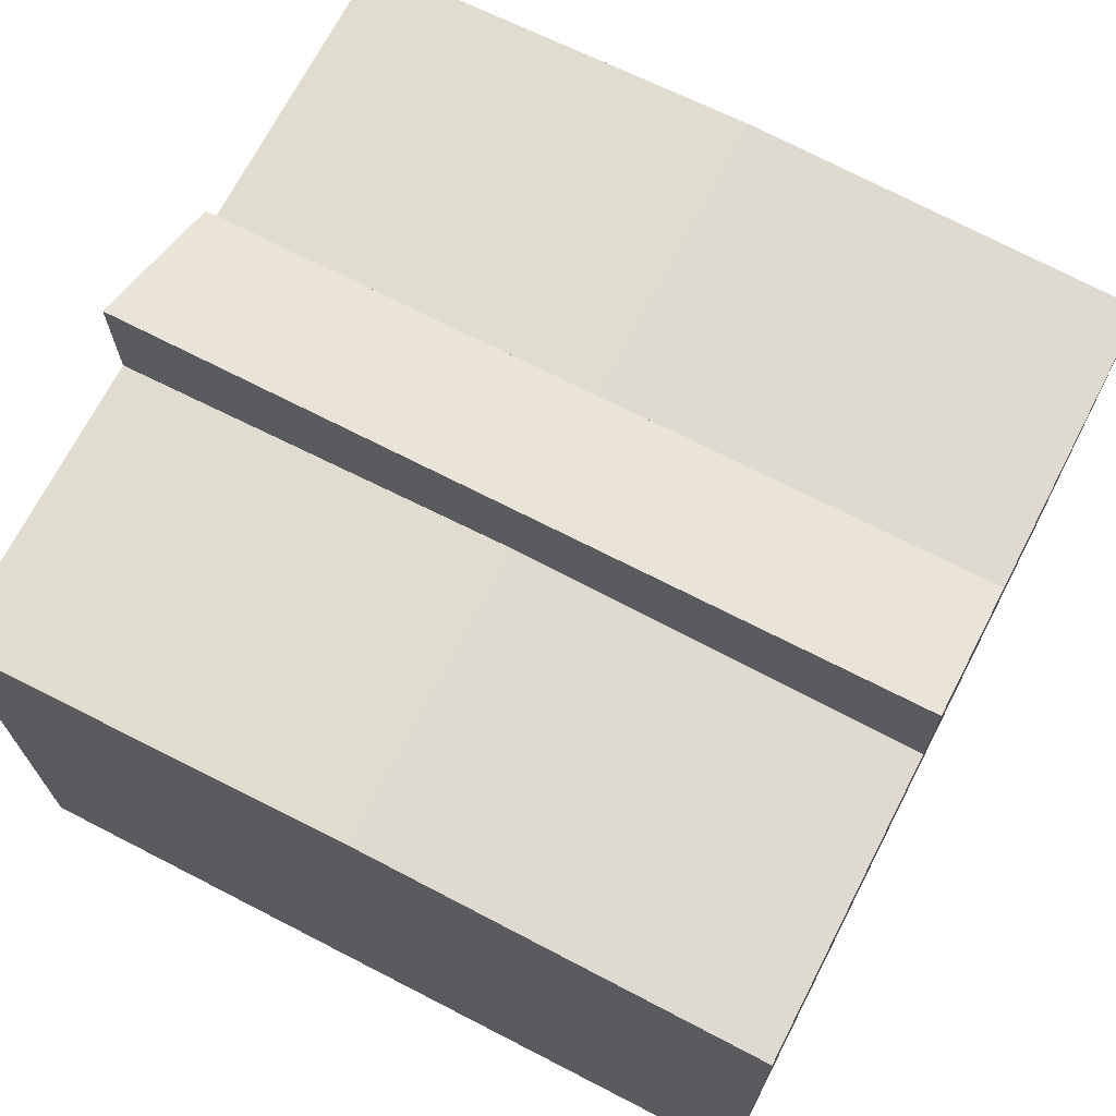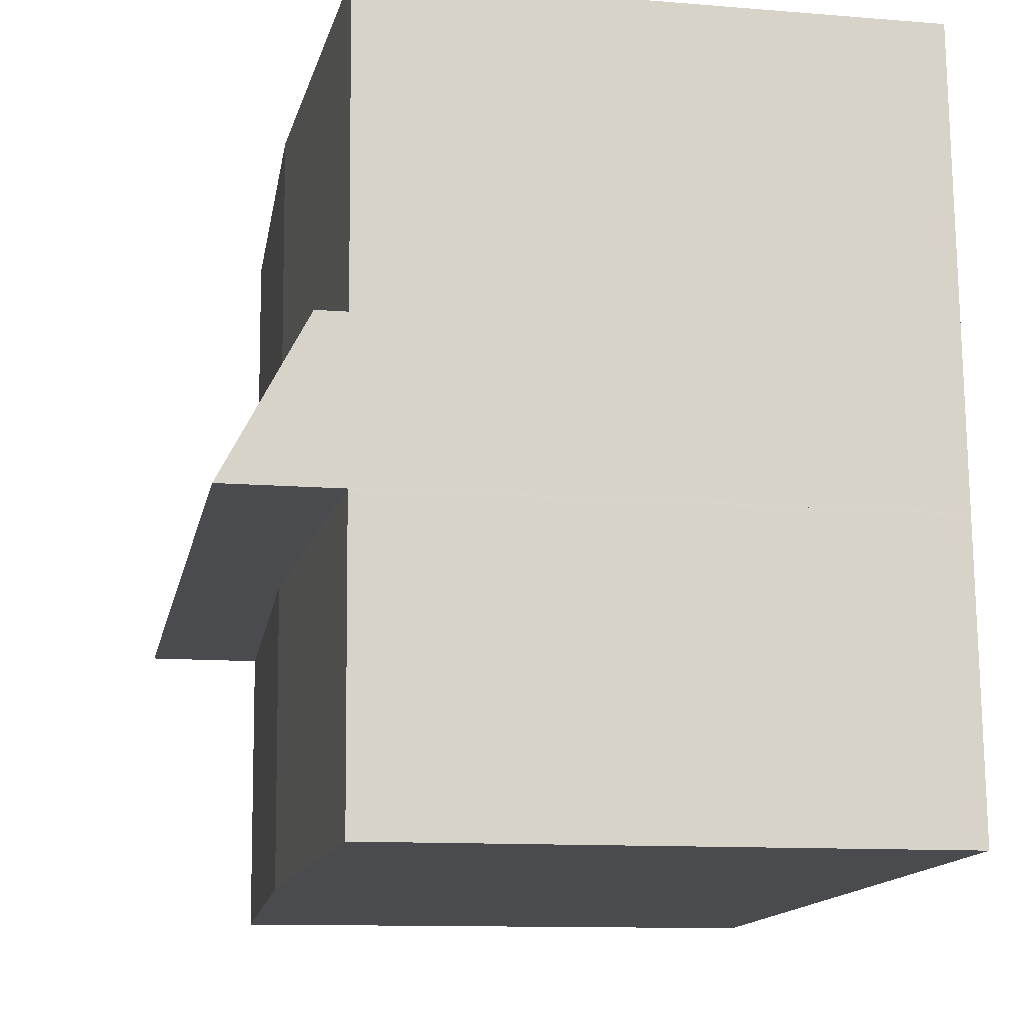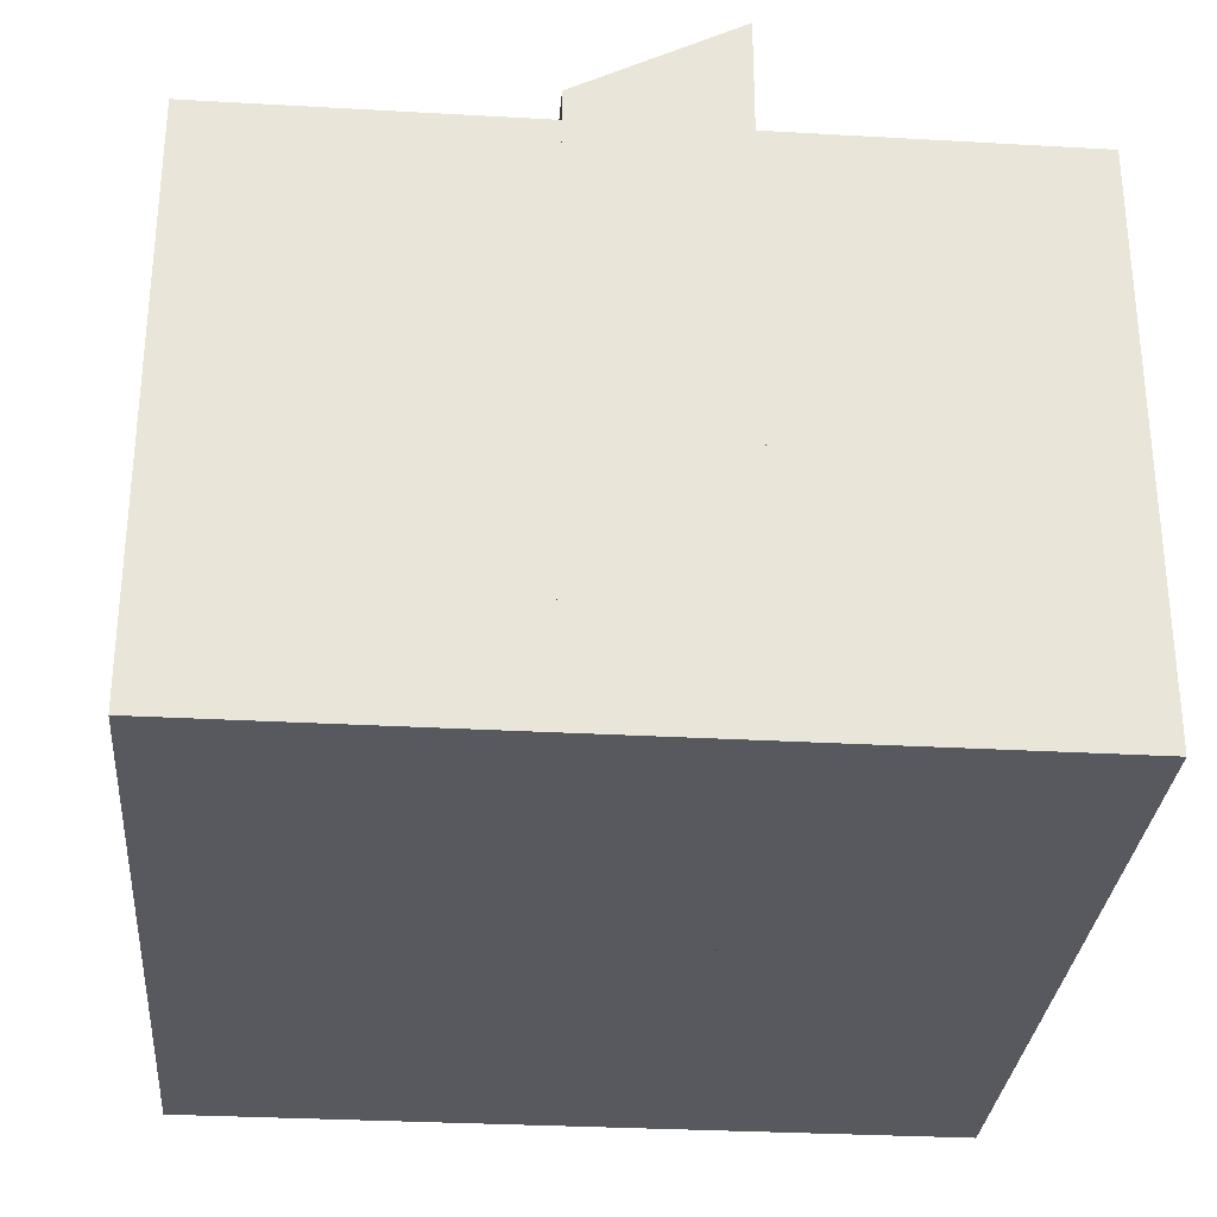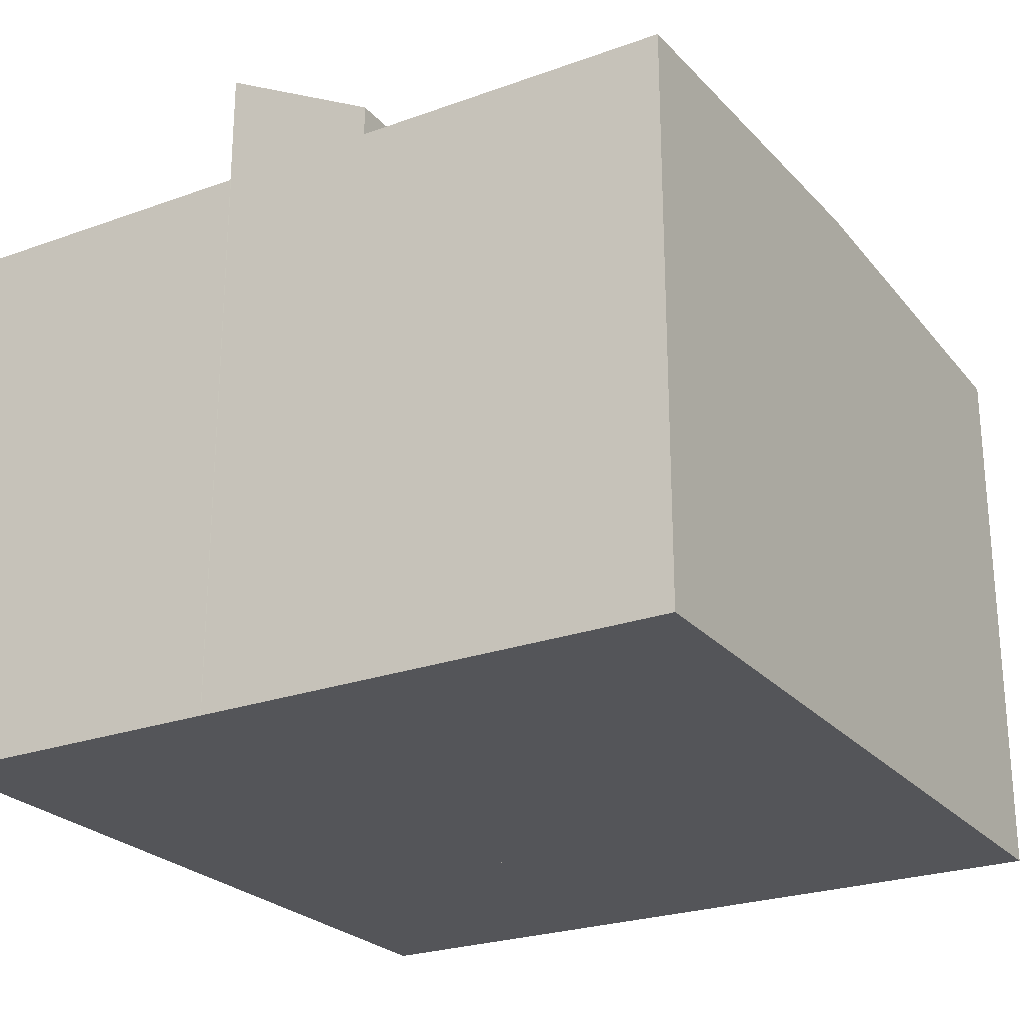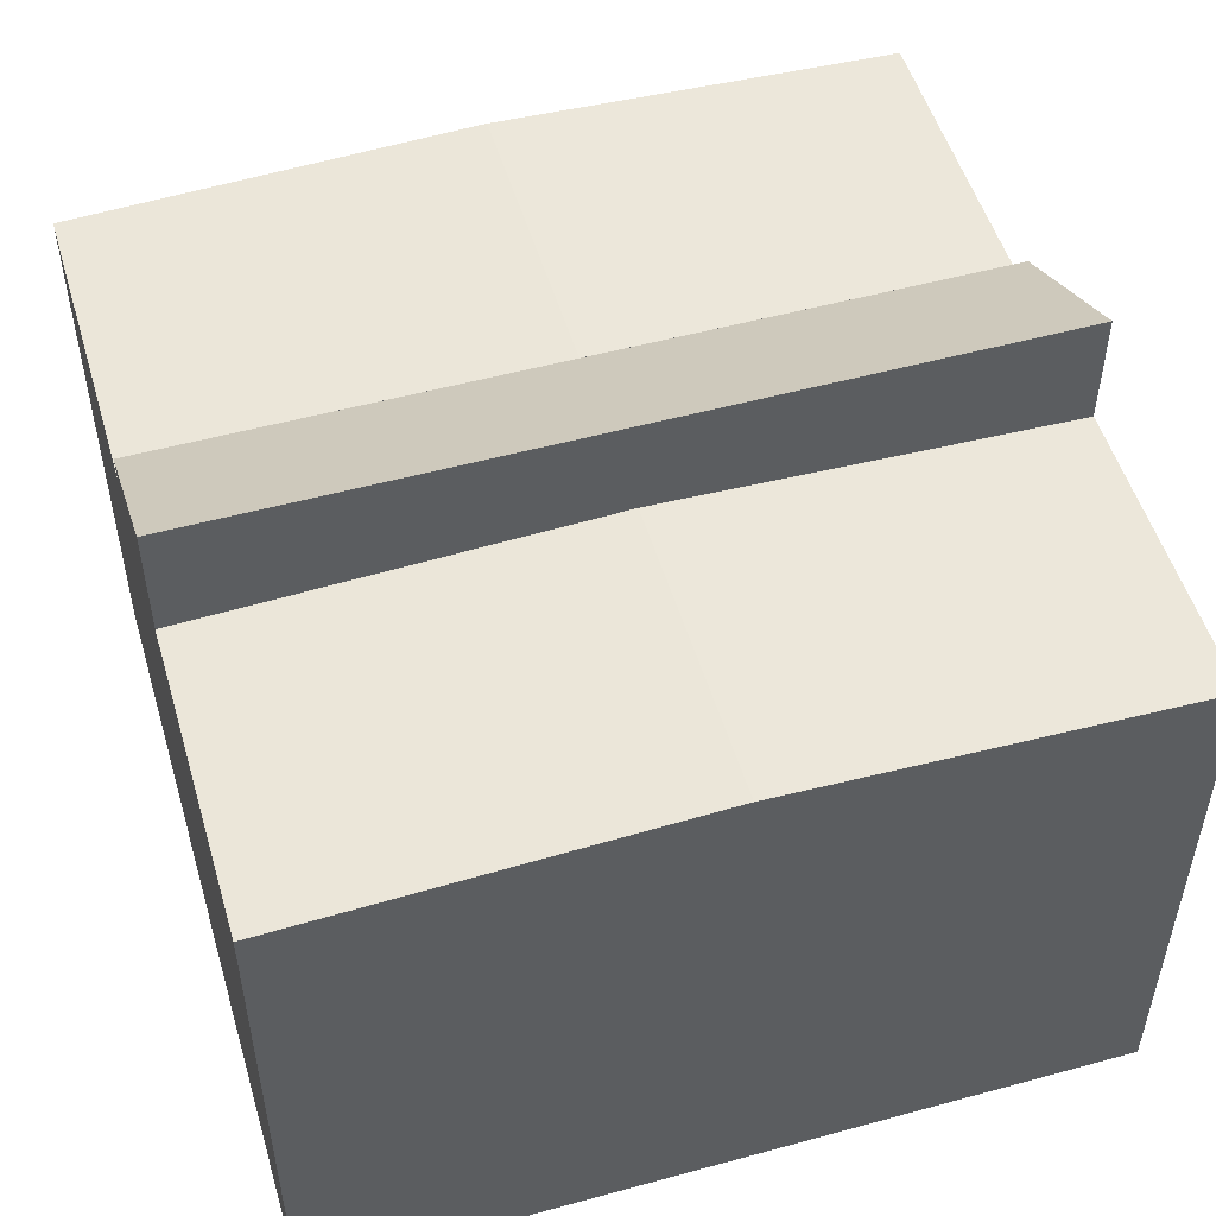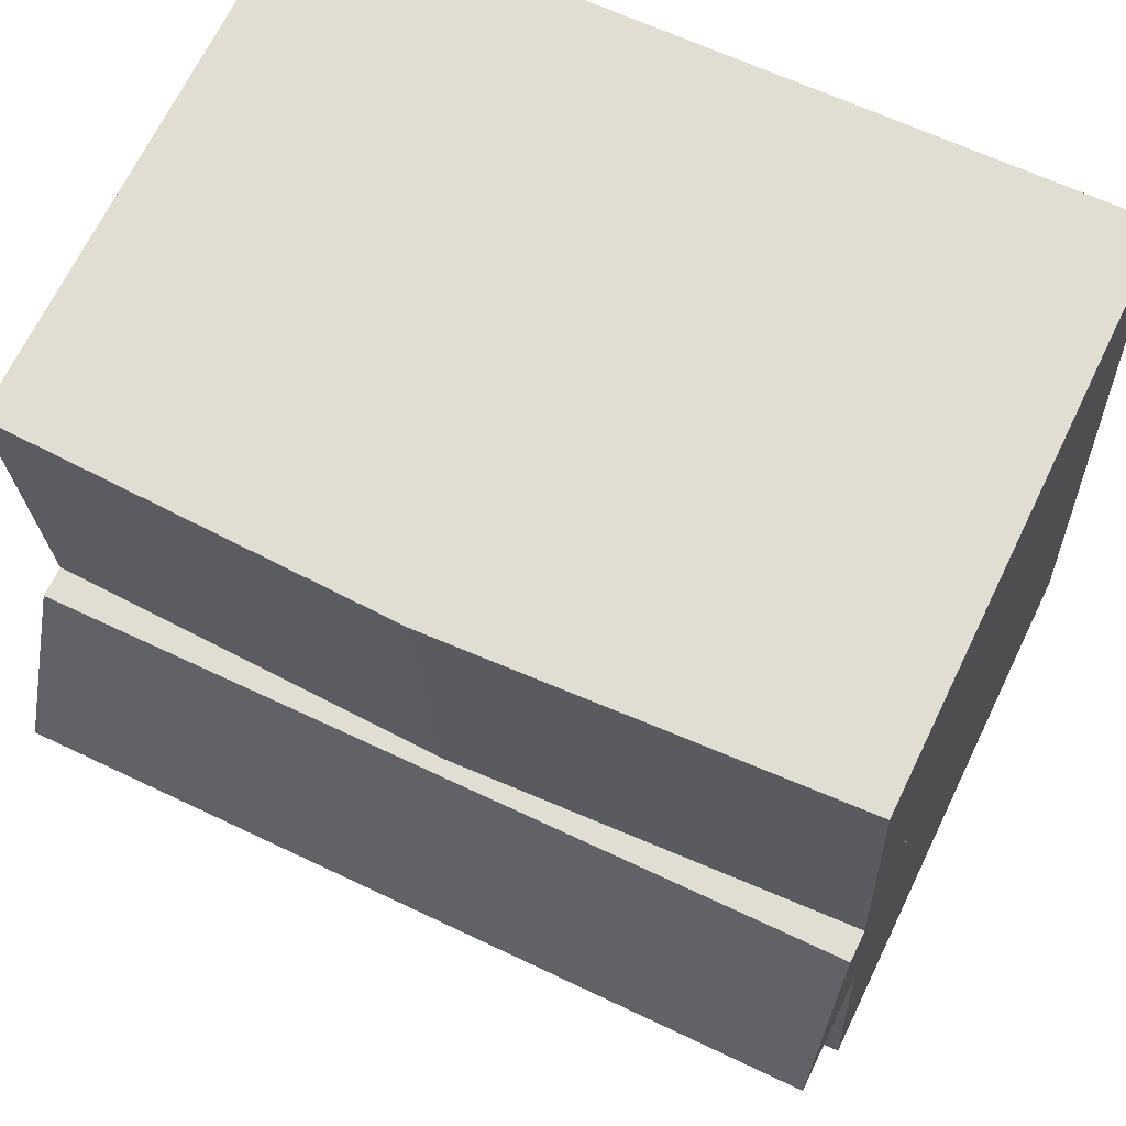
<metadata>
{"format":"obj","ext":"obj","renderer":"f3d","projection":"perspective","resolution":1024,"background":"white","views":[{"elev":70.1,"azim":-150.1,"up":"+Y"},{"elev":-11.5,"azim":-101.3,"up":"+Z"},{"elev":-30.3,"azim":87.9,"up":"+Y"},{"elev":-24.8,"azim":-56.8,"up":"+Y"},{"elev":51.9,"azim":166.2,"up":"+Y"},{"elev":68.5,"azim":-154.1,"up":"+Z"}]}
</metadata>
<code>
v  7.714 11.16 -0.357
v  15.7 10.86 5.093
v  15.43 10.86 -0.714
v  7.981 11.16 5.447
v  0 10.86 6.652e-16
v  0.054 10.86 1.18
v  0.161 10.86 3.494
v  0.266 10.86 5.804
v  15.7 -3.119e-16 5.093
v  7.981 -3.335e-16 5.447
v  0.266 -3.554e-16 5.804
v  15.43 4.372e-17 -0.714
v  7.714 2.186e-17 -0.357
v  0 0 0
v  0.054 -7.225e-17 1.18
v  0.161 -2.139e-16 3.494
v  16.11 10.86 14.27
v  8.121 11.16 8.512
v  8.402 11.16 14.63
v  15.84 10.86 8.155
v  0.407 10.86 8.868
v  0.485 10.86 10.56
v  0.592 10.86 12.88
v  0.688 10.86 14.99
v  0.407 -5.43e-16 8.868
v  0.688 -9.176e-16 14.99
v  0.485 -6.469e-16 10.56
v  0.592 -7.889e-16 12.88
v  8.402 -8.956e-16 14.63
v  16.11 -8.737e-16 14.27
v  15.84 -4.994e-16 8.155
v  8.121 -5.212e-16 8.512
v  0.266 13.09 5.804
v  15.7 13.09 5.093
v  7.981 13.09 5.447
v  0.267 13.09 5.817
v  15.81 11.79 7.519
v  0.379 11.79 8.252
v  15.84 11.46 8.155
v  0.407 11.46 8.868
v  8.121 11.46 8.512
v  0.267 -3.562e-16 5.817
v  0.379 -5.053e-16 8.252
v  15.81 -4.604e-16 7.519
g defaultobject
f 1 2 3
f 2 1 4
f 5 4 1
f 4 5 6
f 4 6 7
f 4 7 8
f 4 9 2
f 9 4 8
f 9 8 10
f 10 8 11
f 9 3 2
f 3 9 12
f 12 1 3
f 1 12 5
f 5 12 13
f 5 13 14
f 14 6 5
f 6 14 7
f 7 14 8
f 8 14 15
f 8 15 11
f 11 15 16
f 9 13 12
f 13 9 14
f 14 9 15
f 15 9 16
f 16 9 10
f 11 16 10
f 17 18 19
f 18 17 20
f 21 19 18
f 19 21 22
f 19 22 23
f 19 23 24
f 25 22 21
f 22 25 23
f 23 25 24
f 24 25 26
f 26 25 27
f 26 27 28
f 26 19 24
f 19 26 17
f 17 26 29
f 17 29 30
f 30 20 17
f 20 30 31
f 31 18 20
f 18 31 21
f 21 31 32
f 21 32 25
f 28 29 26
f 29 28 27
f 29 27 25
f 29 25 32
f 29 32 30
f 30 32 31
f 33 34 35
f 34 33 36
f 34 36 37
f 37 36 38
f 37 38 39
f 39 38 40
f 39 40 41
f 42 38 36
f 38 42 40
f 40 42 25
f 25 42 43
f 11 36 33
f 36 11 42
f 25 41 40
f 41 25 39
f 39 25 31
f 31 25 32
f 37 9 34
f 9 37 39
f 9 39 31
f 9 31 44
f 9 35 34
f 35 9 33
f 33 9 11
f 11 9 10
f 32 44 31
f 44 32 9
f 9 32 10
f 10 32 25
f 10 25 43
f 10 43 42
f 10 42 11

</code>
